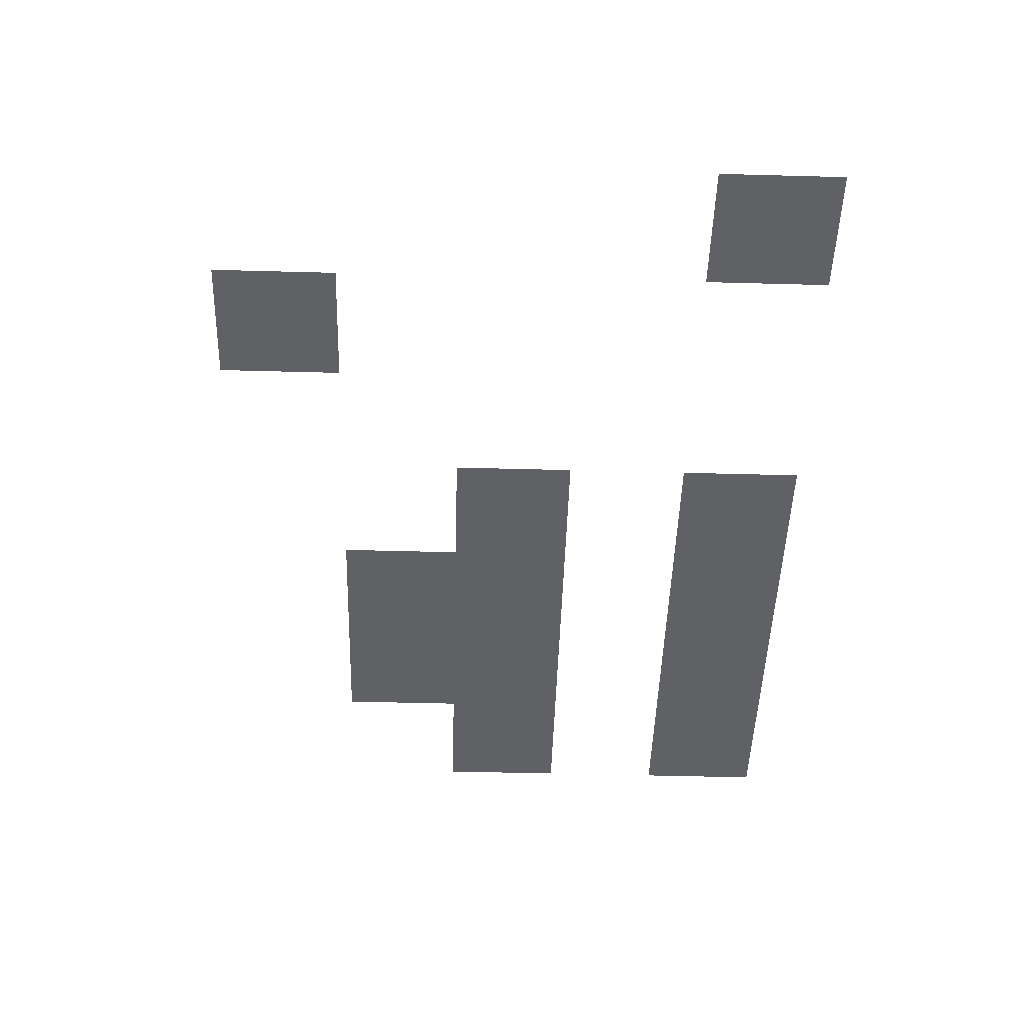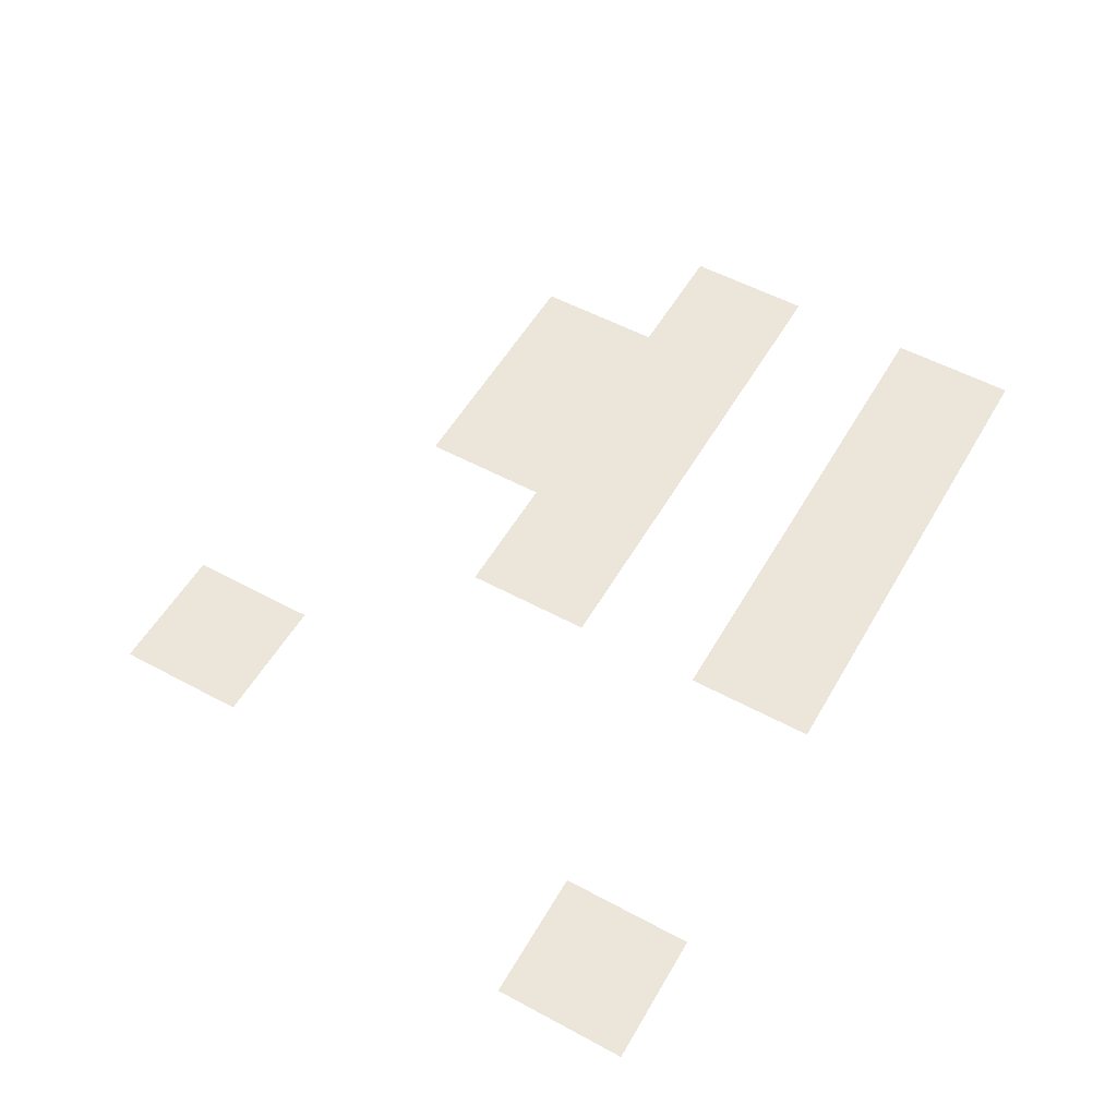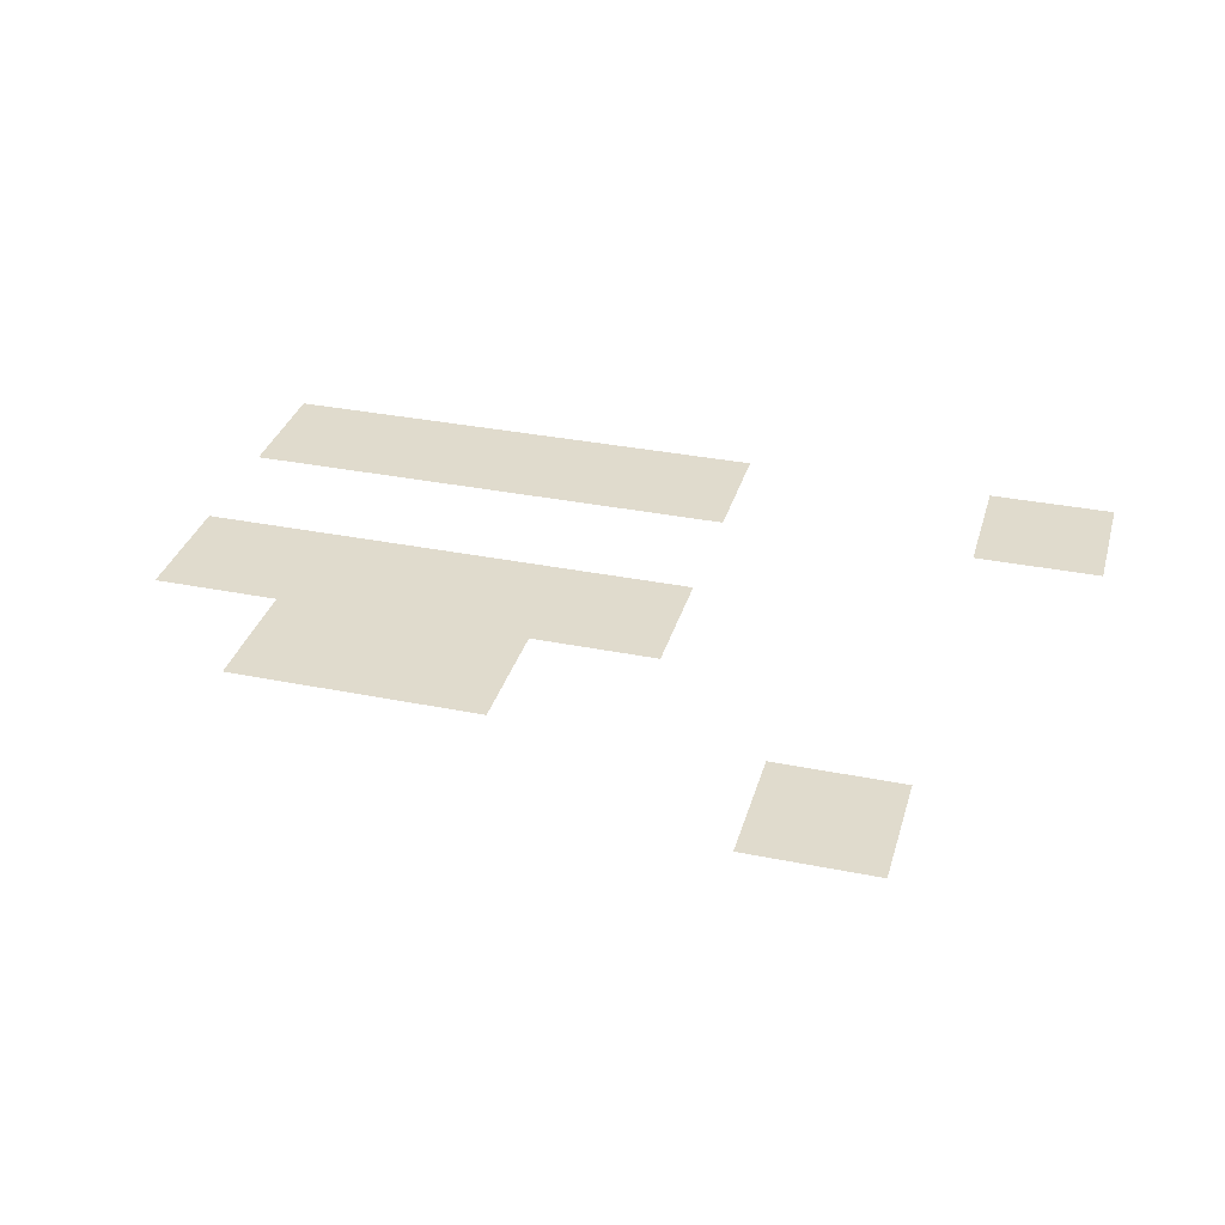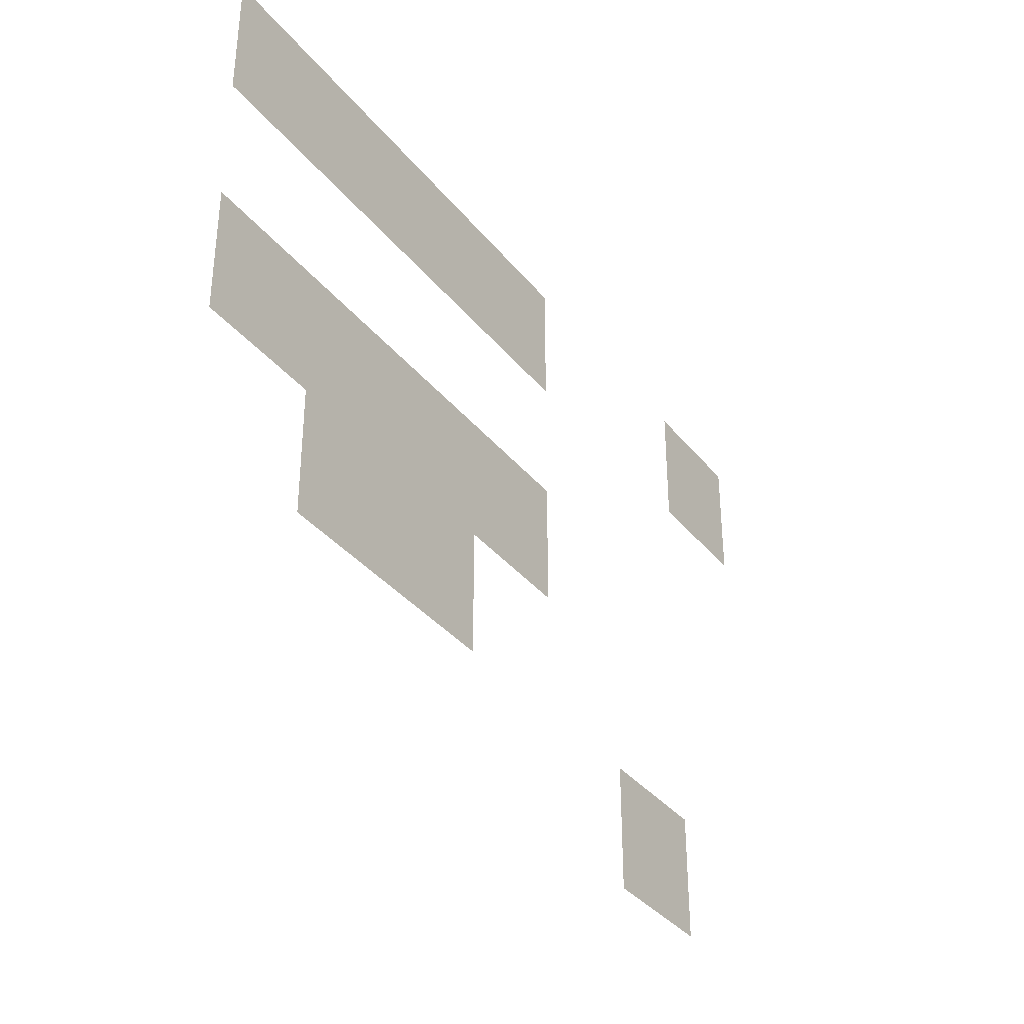
<metadata>
{"format":"obj","ext":"obj","renderer":"f3d","projection":"perspective","resolution":1024,"background":"white","views":[{"elev":-49.4,"azim":88.3,"up":"+Z"},{"elev":54.6,"azim":119.7,"up":"+Z"},{"elev":33.2,"azim":15.5,"up":"+Z"},{"elev":-35.6,"azim":-56.8,"up":"+Y"}]}
</metadata>
<code>
v -352 -240 0
v -368 -240 0
v -368 -224 0
v -352 -224 0
v -336 -240 0
v -352 -240 0
v -352 -224 0
v -336 -224 0
v -320 -240 0
v -336 -240 0
v -336 -224 0
v -320 -224 0
v -304 -240 0
v -320 -240 0
v -320 -224 0
v -304 -224 0
v -256 -240 0
v -272 -240 0
v -272 -224 0
v -256 -224 0
v -352 -272 0
v -368 -272 0
v -368 -256 0
v -352 -256 0
v -336 -272 0
v -352 -272 0
v -352 -256 0
v -336 -256 0
v -320 -272 0
v -336 -272 0
v -336 -256 0
v -320 -256 0
v -304 -272 0
v -320 -272 0
v -320 -256 0
v -304 -256 0
v -336 -288 0
v -352 -288 0
v -352 -272 0
v -336 -272 0
v -320 -288 0
v -336 -288 0
v -336 -272 0
v -320 -272 0
v -272 -304 0
v -288 -304 0
v -288 -288 0
v -272 -288 0
g Kuca02_mesh_0002
f 1 2 3 4
f 5 6 7 8
f 9 10 11 12
f 13 14 15 16
f 17 18 19 20
f 21 22 23 24
f 25 26 27 28
f 29 30 31 32
f 33 34 35 36
f 37 38 39 40
f 41 42 43 44
f 45 46 47 48

</code>
